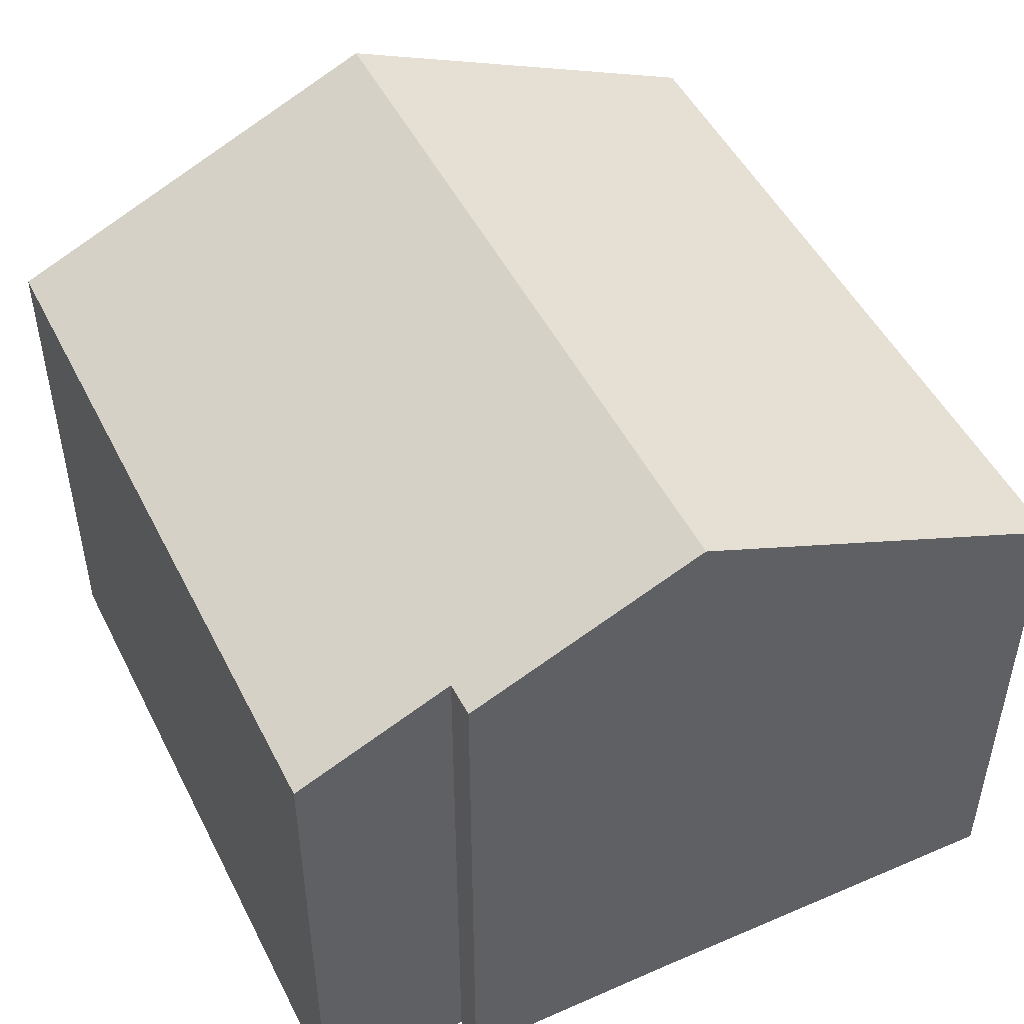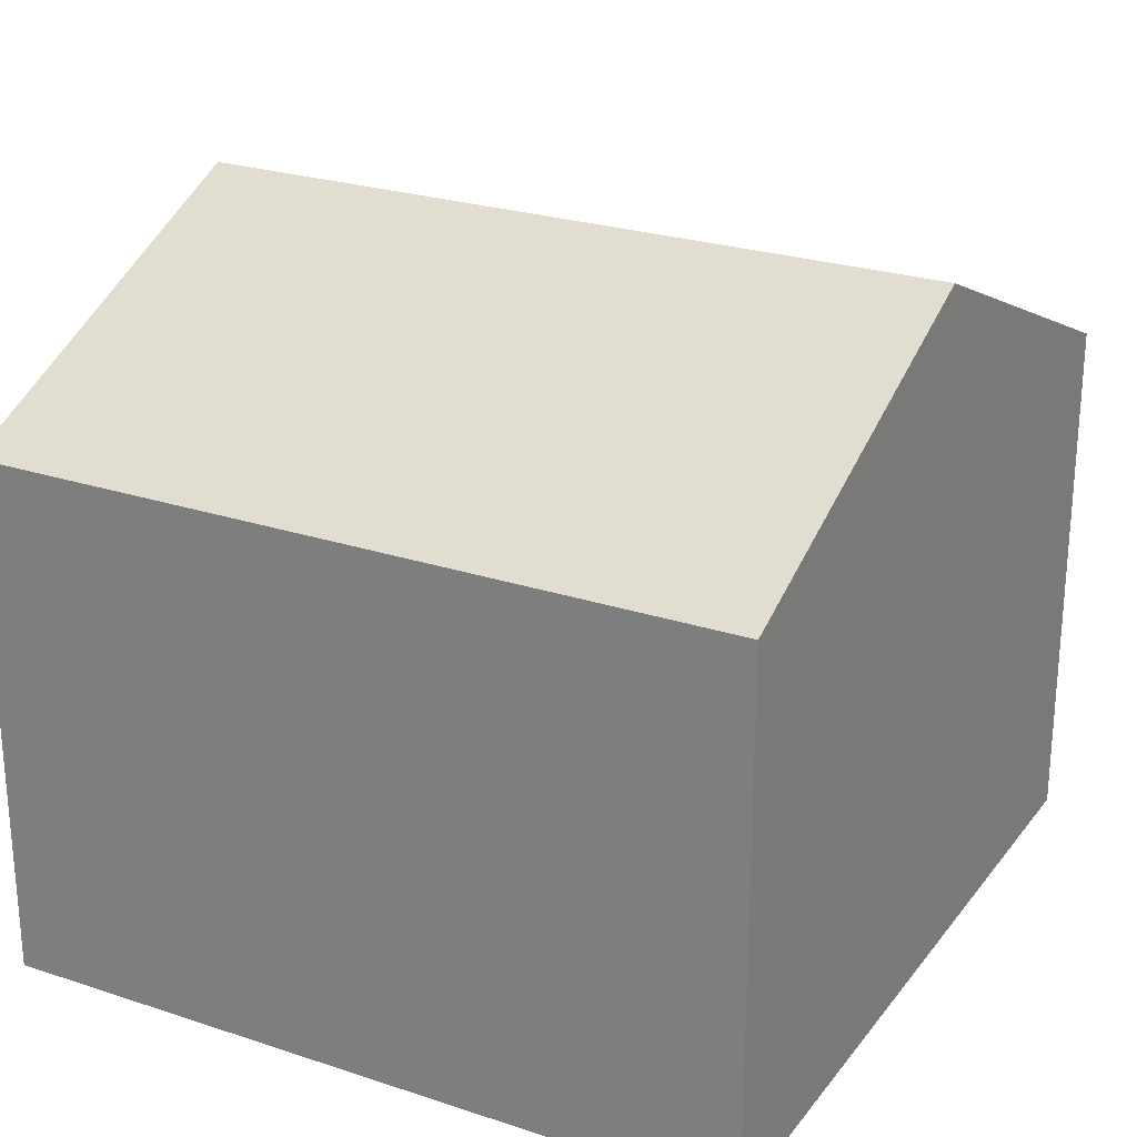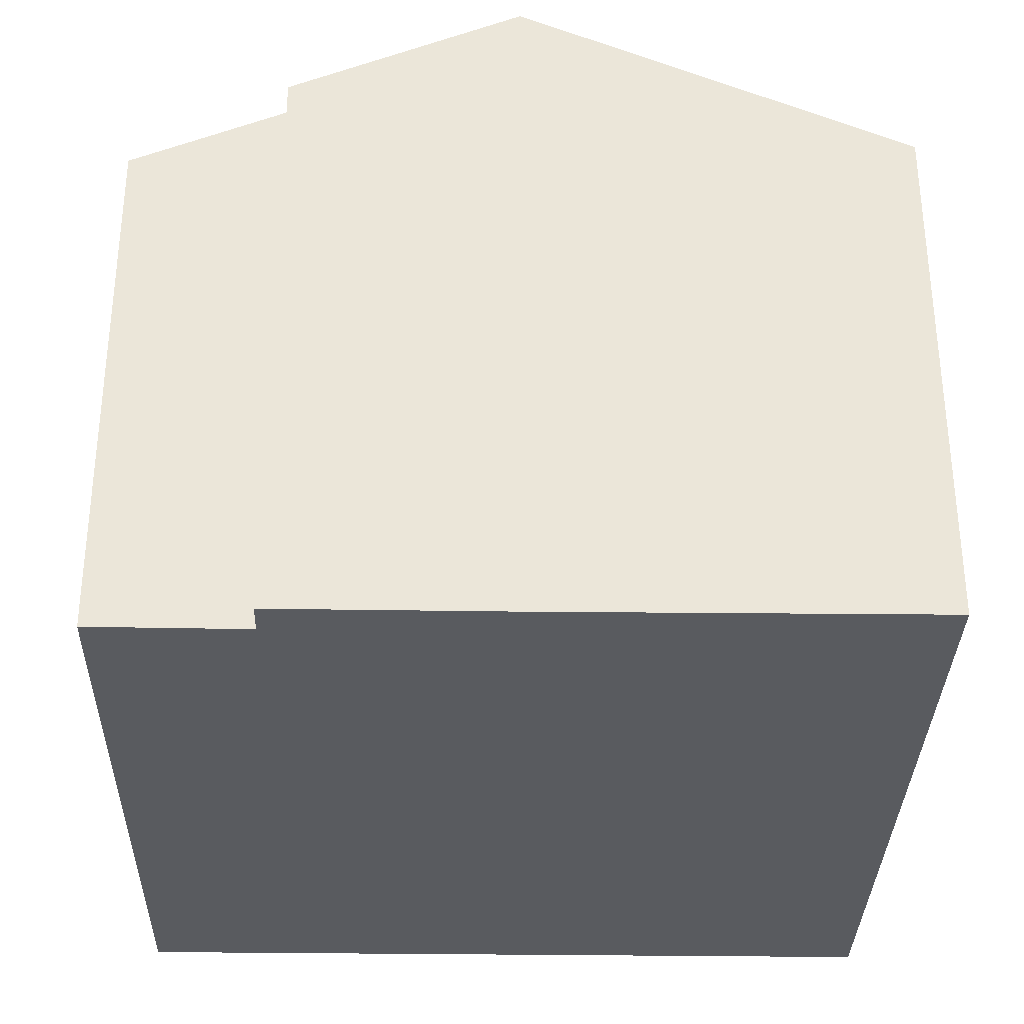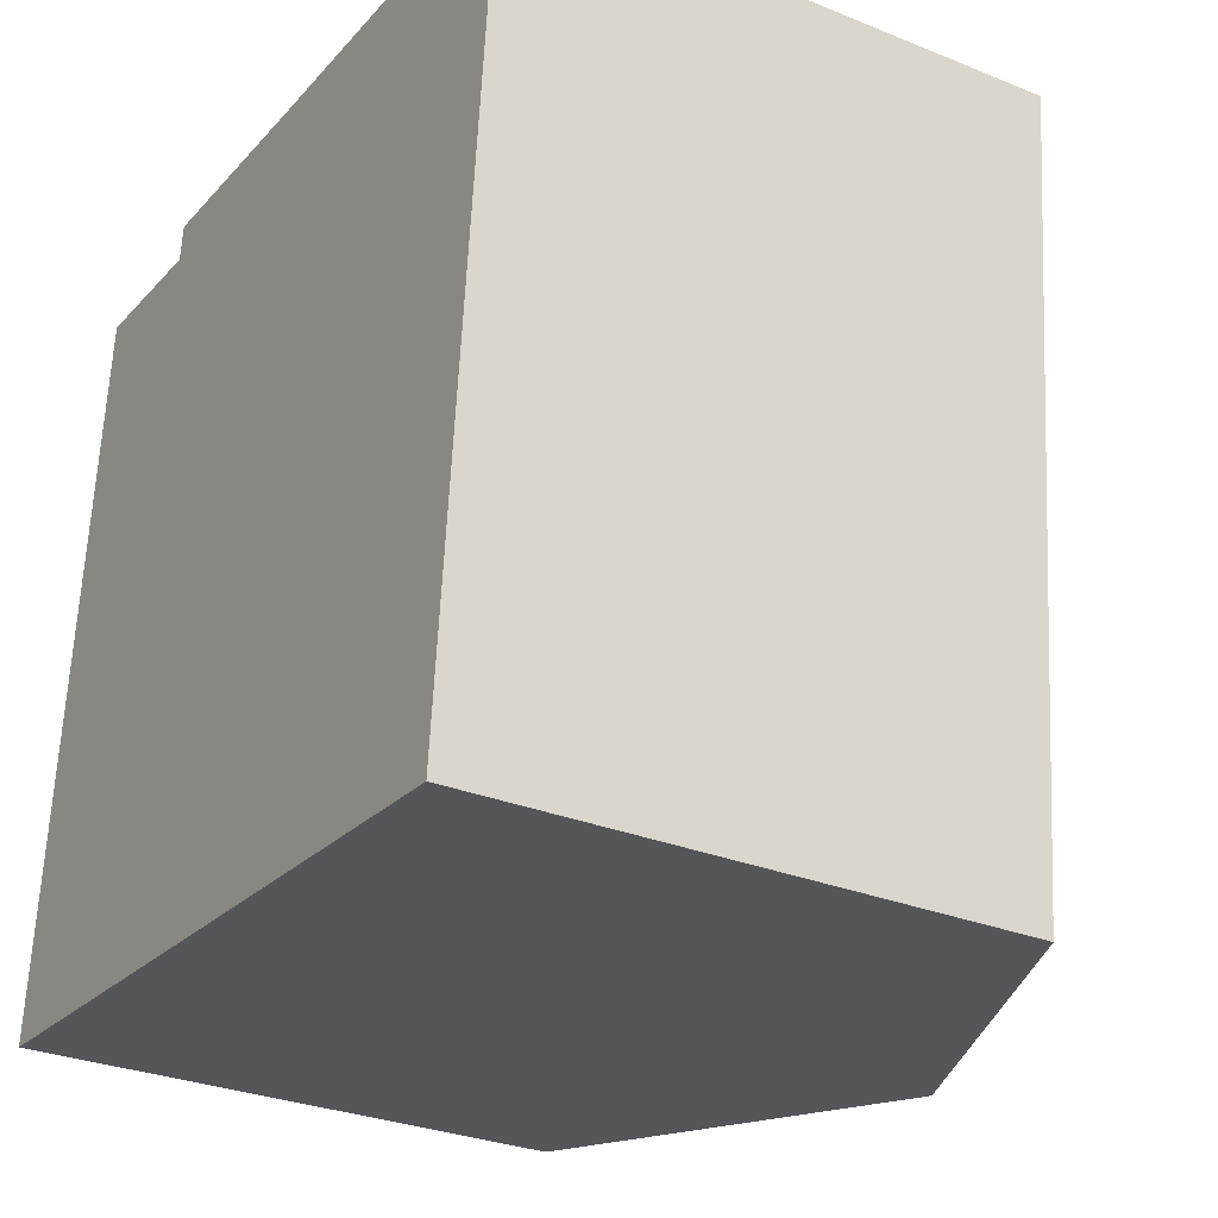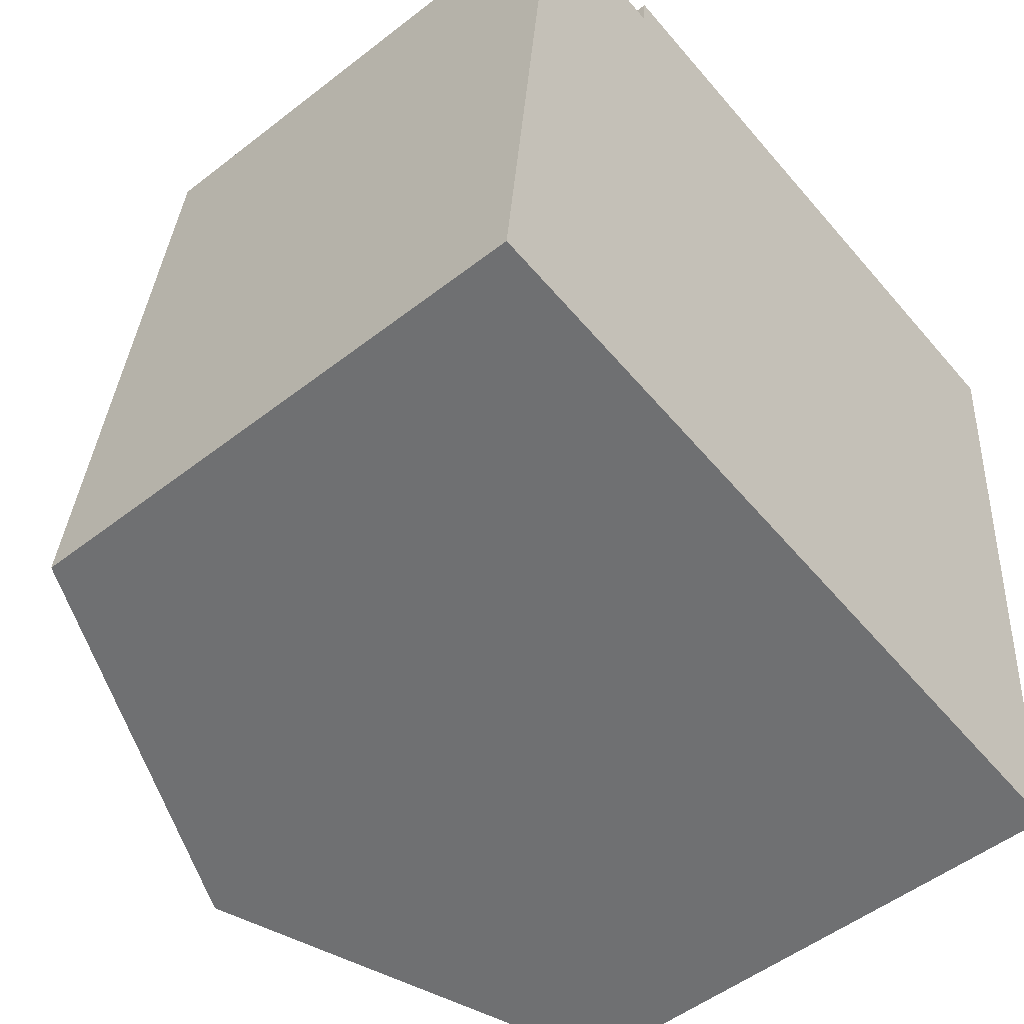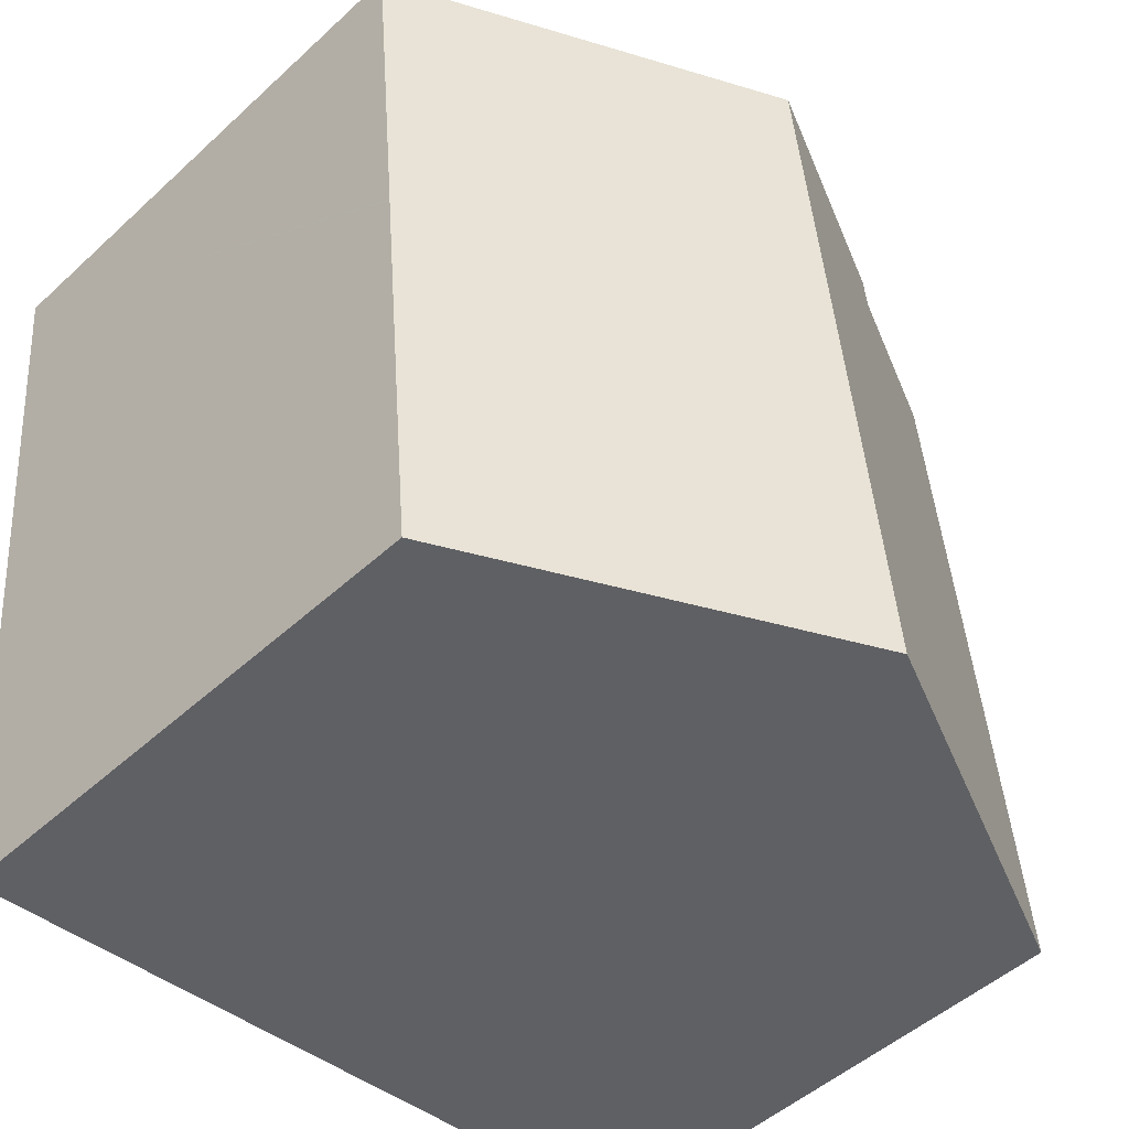
<metadata>
{"format":"obj","ext":"obj","renderer":"f3d","projection":"perspective","resolution":1024,"background":"white","views":[{"elev":49.2,"azim":-20.6,"up":"+Y"},{"elev":25.0,"azim":123.6,"up":"+Y"},{"elev":-32.7,"azim":4.1,"up":"+Y"},{"elev":-29.7,"azim":59.3,"up":"+Z"},{"elev":-51.4,"azim":-49.8,"up":"+Z"},{"elev":-49.5,"azim":135.3,"up":"+Z"}]}
</metadata>
<code>
v  0.932 11.63 9.743
v  8.453 15.36 -0.765
v  0 11.63 7.119e-16
v  10.02 15.36 15.82
v  9.992 15.35 15.83
v  1.026 11.63 10.73
v  4.911 13.13 15.53
v  2.301 11.98 15.79
v  1.518 11.63 15.87
v  4.993 13.14 16.3
v  17.76 11.63 7.655
v  18.47 11.63 15.1
v  17.76 11.63 7.577
v  17.58 11.63 5.671
v  17.58 11.63 5.658
v  16.9 11.63 -1.53
v  16.9 9.369e-17 -1.53
v  8.453 4.684e-17 -0.765
v  0 0 0
v  0.932 -5.966e-16 9.743
v  1.518 -9.715e-16 15.87
v  1.026 -6.568e-16 10.73
v  4.993 -9.98e-16 16.3
v  4.911 -9.506e-16 15.53
v  2.301 -9.667e-16 15.79
v  9.992 -9.691e-16 15.83
v  18.47 -9.248e-16 15.1
v  10.02 -9.69e-16 15.82
v  17.58 -3.465e-16 5.658
v  17.76 -4.64e-16 7.577
v  17.58 -3.472e-16 5.671
v  17.76 -4.687e-16 7.655
g defaultobject
f 1 2 3
f 2 1 4
f 4 1 5
f 6 5 1
f 5 6 7
f 7 6 8
f 8 6 9
f 5 7 10
f 11 4 12
f 4 11 2
f 2 11 13
f 2 13 14
f 2 14 15
f 2 15 16
f 17 2 16
f 2 17 3
f 3 17 18
f 3 18 19
f 19 1 3
f 1 19 6
f 6 19 9
f 9 19 20
f 9 20 21
f 21 20 22
f 7 23 10
f 23 7 24
f 8 24 7
f 24 8 9
f 24 9 21
f 24 21 25
f 10 26 5
f 26 10 23
f 5 12 4
f 12 5 26
f 12 26 27
f 27 26 28
f 29 16 15
f 16 29 17
f 27 11 12
f 11 27 13
f 13 27 14
f 14 27 30
f 14 30 31
f 30 27 32
f 31 15 14
f 15 31 29
f 28 32 27
f 32 28 30
f 30 28 31
f 31 28 29
f 29 28 17
f 17 28 26
f 17 26 23
f 17 23 18
f 18 23 24
f 18 24 25
f 18 25 21
f 18 21 22
f 18 22 20
f 18 20 19

</code>
